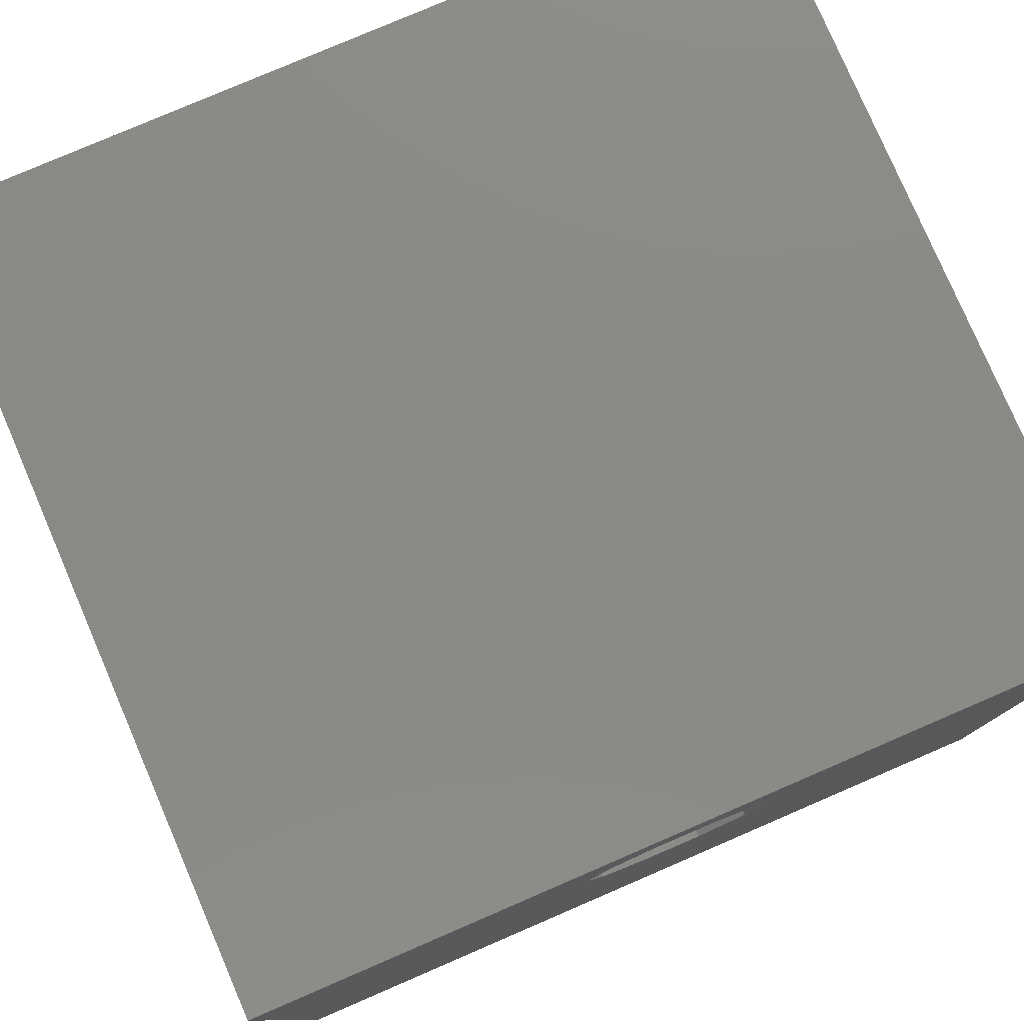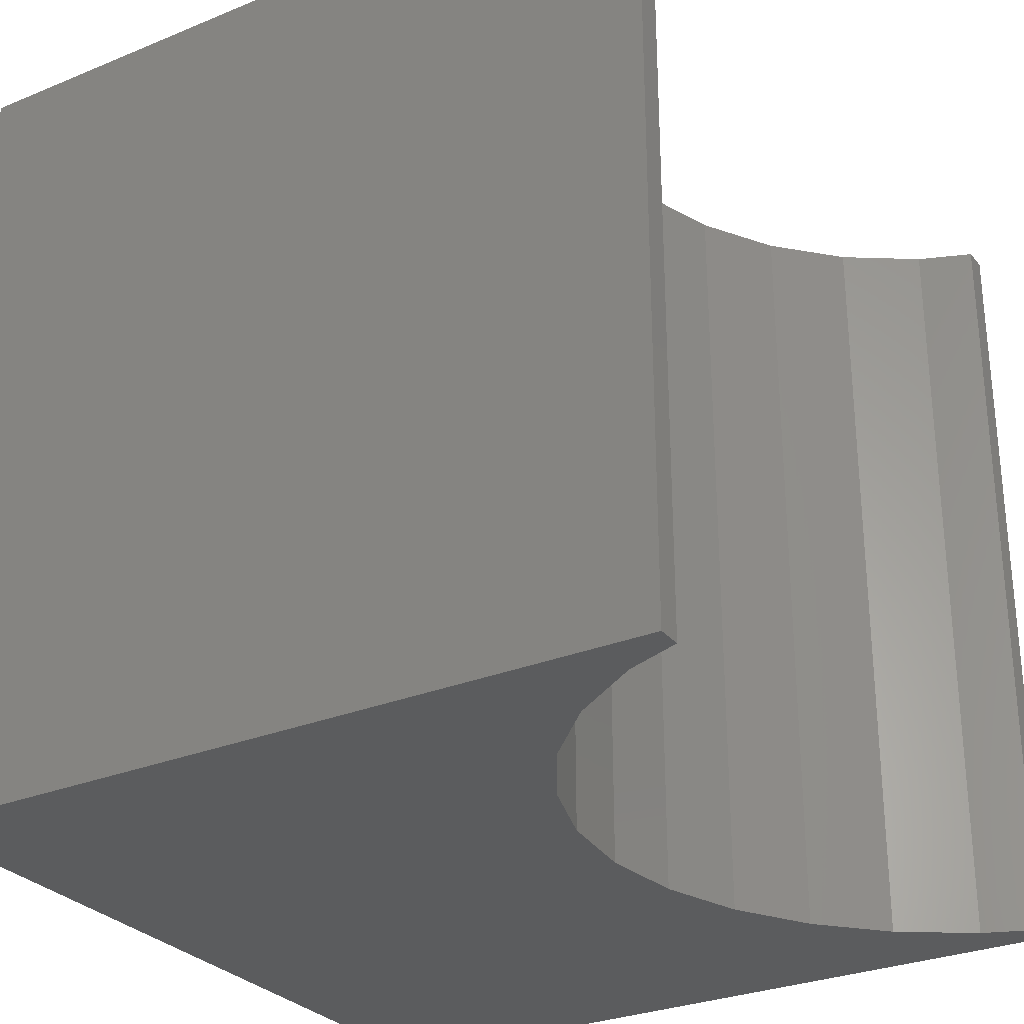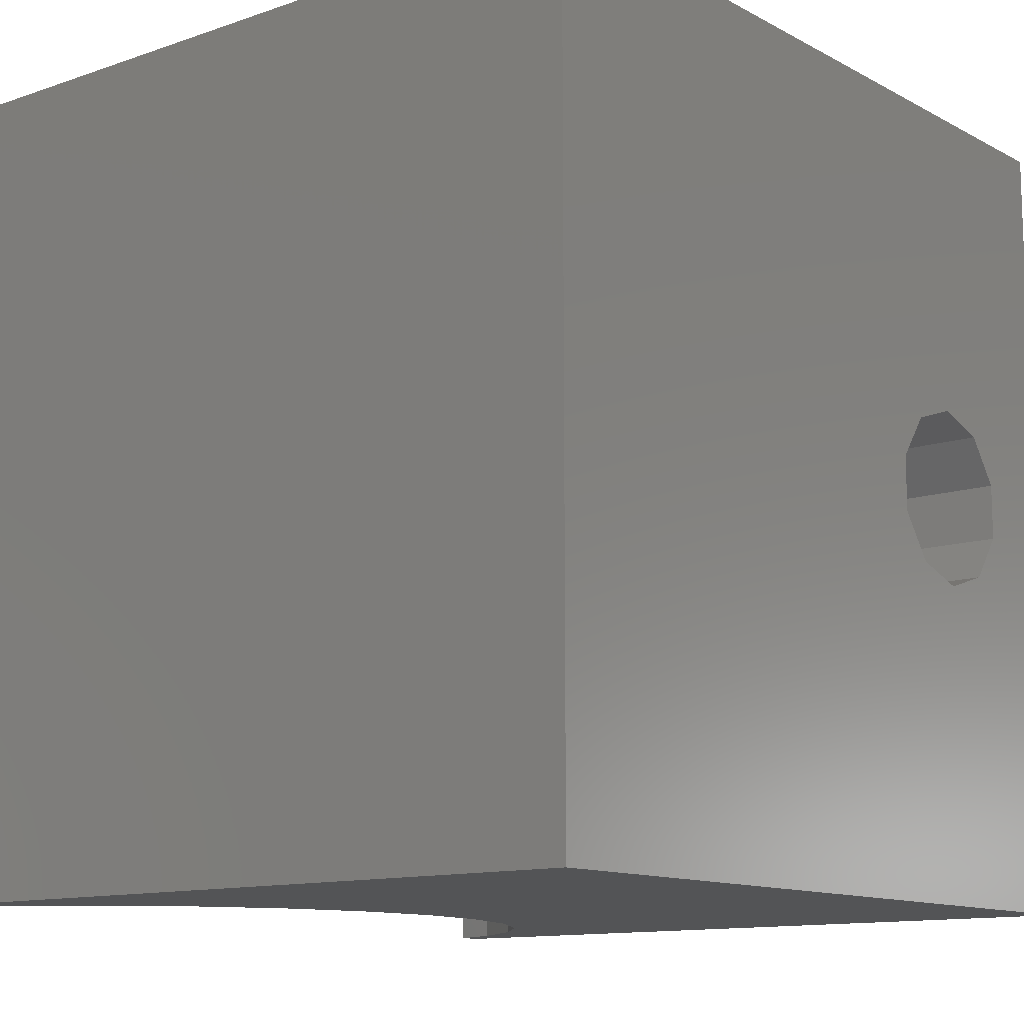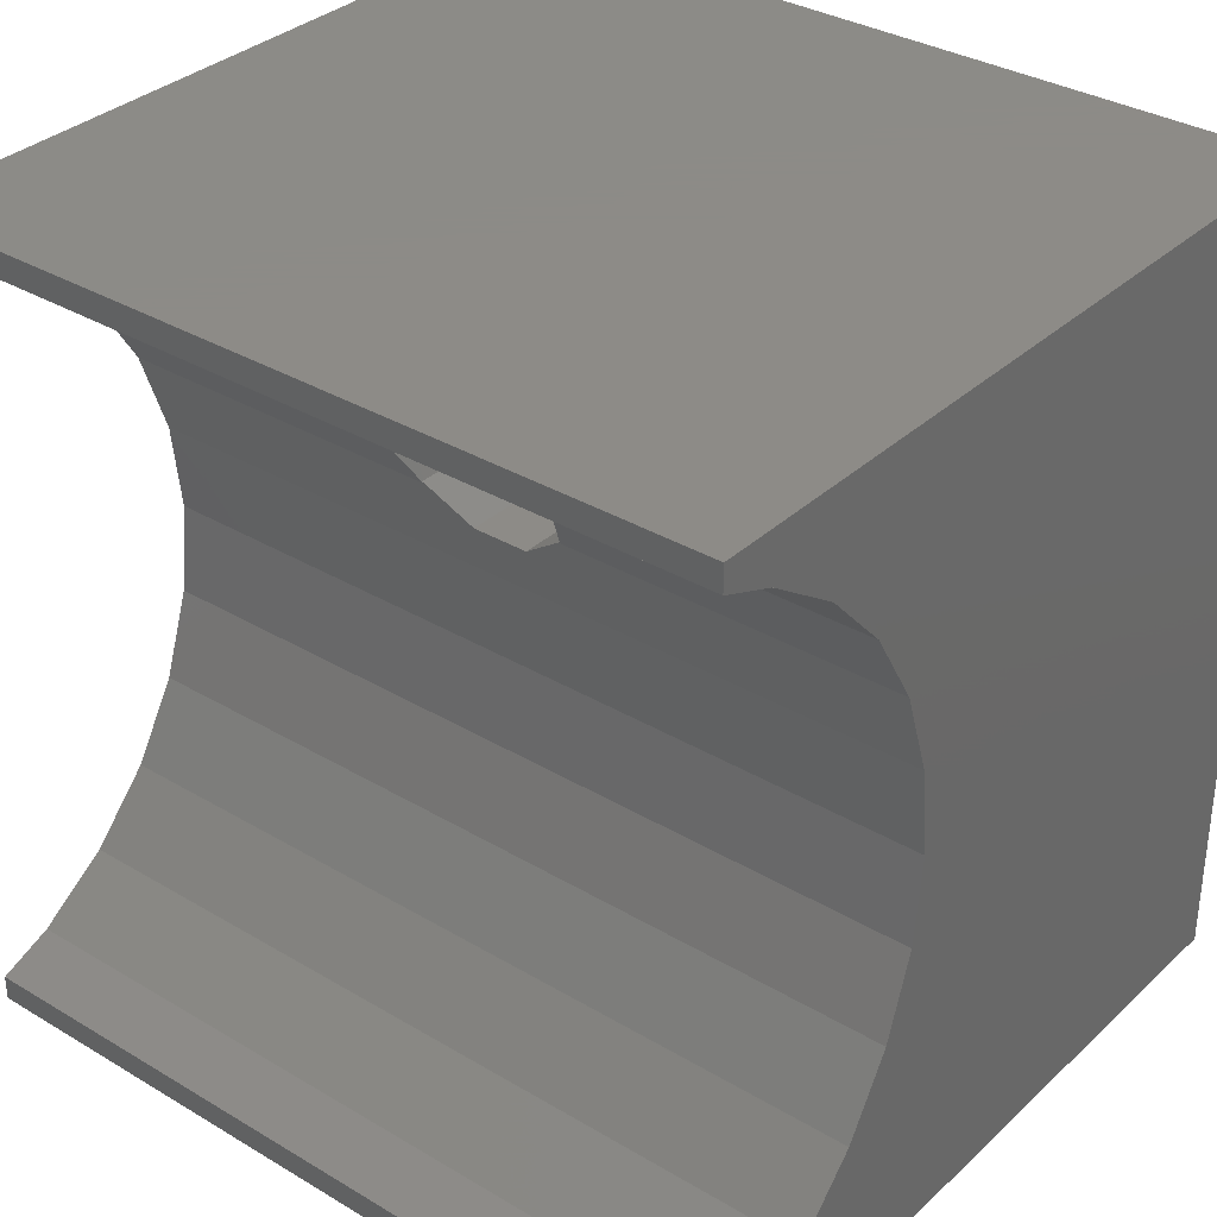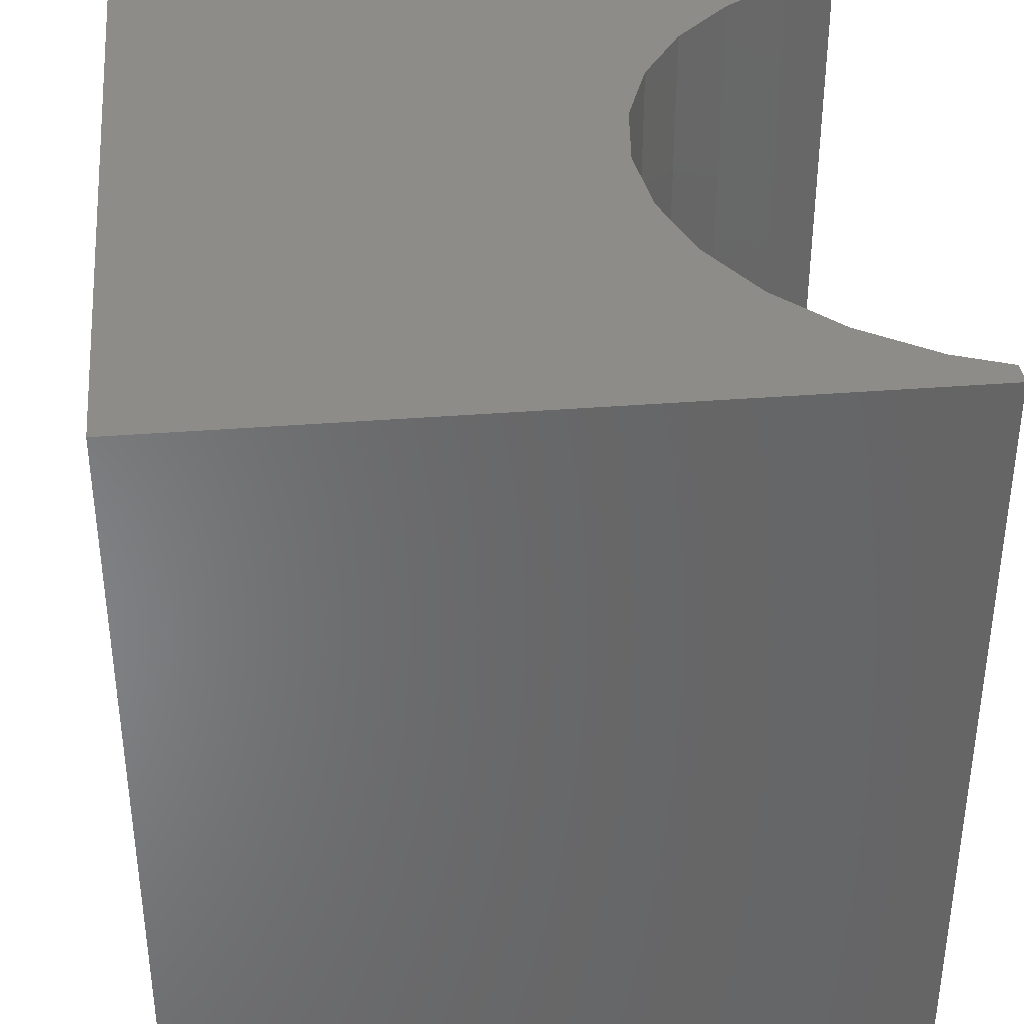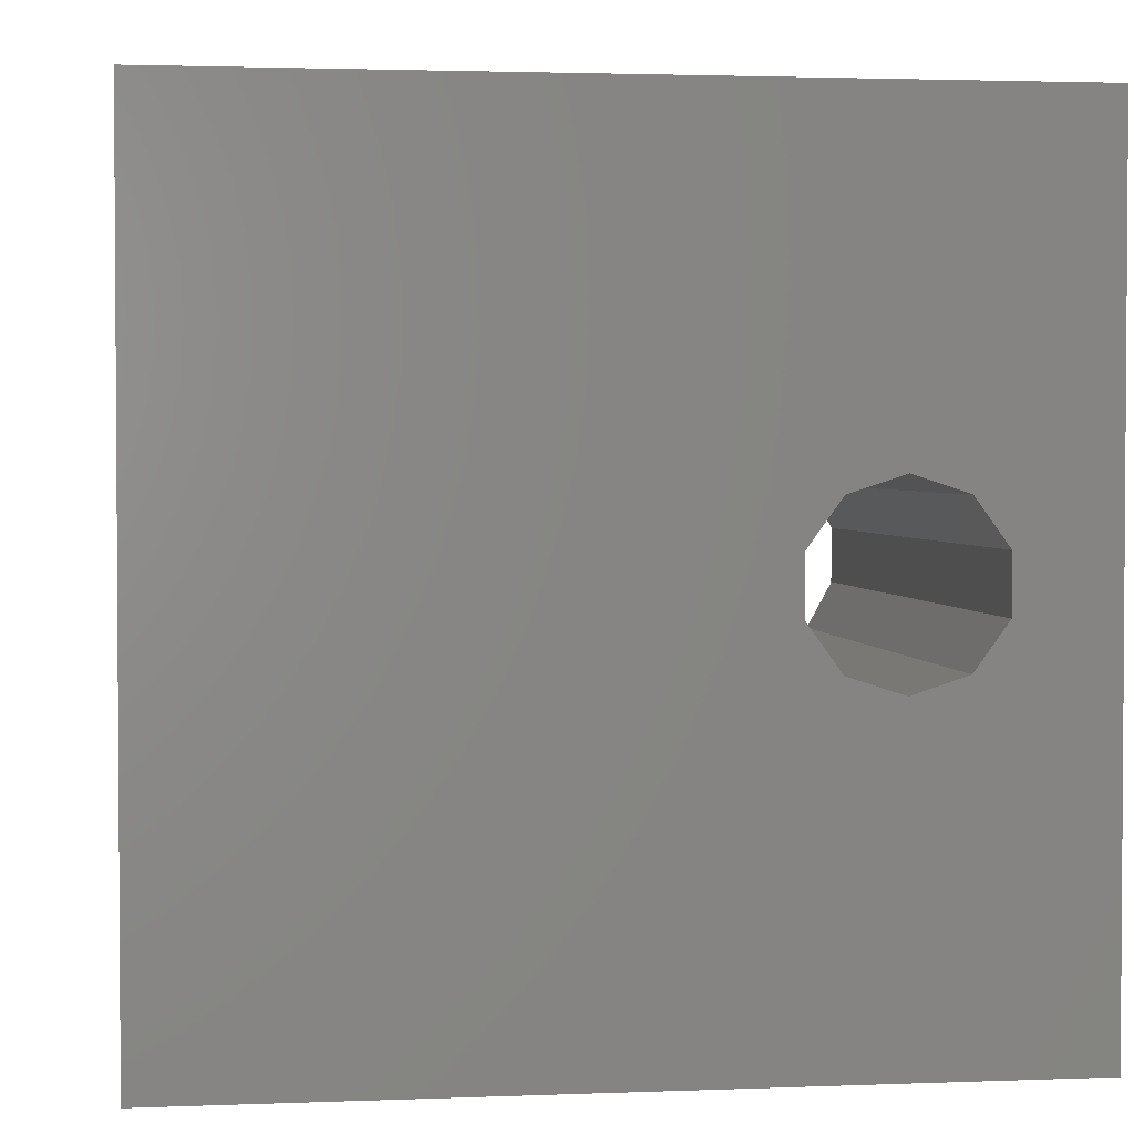
<metadata>
{"format":"stl","ext":"stl","renderer":"f3d","projection":"perspective","resolution":1024,"background":"white","views":[{"elev":79.0,"azim":66.7,"up":"+Y"},{"elev":-28.9,"azim":-148.5,"up":"+Z"},{"elev":-12.2,"azim":39.0,"up":"+Z"},{"elev":33.8,"azim":-51.0,"up":"+Y"},{"elev":36.8,"azim":174.1,"up":"+Z"},{"elev":2.4,"azim":82.1,"up":"+Z"}]}
</metadata>
<code>
# stl→obj: 60 verts, 120 faces
v 3 0 0
v 3 0.564 0
v 20 0 0
v 4.216 1.048 0
v 5.826 2.141 0
v 7.165 3.553 0
v 8.168 5.221 0
v 8.79 7.065 0
v 9 9 0
v 8.79 10.93 0
v 8.168 12.78 0
v 7.165 14.45 0
v 20 18 0
v 4.216 16.95 0
v 3 17.44 0
v 3 18 0
v 5.826 15.86 0
v 3 0.564 18
v 3 0 18
v 20 0 18
v 20 12.1 8.382
v 20 12.82 7.382
v 20 12.1 9.618
v 20 18 18
v 20 12.82 10.62
v 20 14 11
v 20 15.18 10.62
v 20 15.9 9.618
v 20 15.9 8.382
v 20 15.18 7.382
v 20 14 7
v 3 18 18
v 3 17.44 18
v 4.216 16.95 18
v 5.764 15.9 9.618
v 5.764 15.9 8.382
v 5.826 15.86 8.323
v 5.826 15.86 9.677
v 5.826 15.86 18
v 7.165 14.45 7.145
v 6.474 15.18 7.382
v 8.168 12.78 7.444
v 8.141 12.82 7.382
v 7.434 14 7
v 8.79 10.93 18
v 8.168 12.78 18
v 8.398 12.1 9.618
v 8.168 12.78 10.56
v 8.398 12.1 8.382
v 9 9 18
v 8.79 7.065 18
v 8.168 5.221 18
v 7.165 3.553 18
v 5.826 2.141 18
v 4.216 1.048 18
v 7.165 14.45 18
v 6.474 15.18 10.62
v 7.434 14 11
v 7.165 14.45 10.85
v 8.141 12.82 10.62
f 1 2 3
f 3 2 4
f 3 4 5
f 5 6 3
f 6 7 3
f 7 8 3
f 8 9 3
f 9 10 3
f 10 11 3
f 11 12 3
f 12 13 3
f 14 15 16
f 14 16 17
f 17 16 13
f 17 13 12
f 18 2 19
f 19 2 1
f 19 1 3
f 20 19 3
f 20 3 13
f 21 20 13
f 22 21 13
f 23 20 21
f 24 20 23
f 24 23 25
f 24 26 27
f 24 28 13
f 24 27 28
f 28 29 13
f 30 31 13
f 31 22 13
f 25 26 24
f 29 30 13
f 16 32 13
f 13 32 24
f 32 16 33
f 33 16 15
f 14 34 33
f 15 14 33
f 35 34 36
f 17 37 36
f 34 17 36
f 38 39 35
f 39 34 35
f 34 14 17
f 40 41 12
f 12 41 37
f 12 37 17
f 42 43 11
f 11 43 44
f 44 40 11
f 11 40 12
f 45 46 10
f 47 46 48
f 10 46 47
f 10 47 49
f 10 42 11
f 42 10 49
f 50 45 9
f 9 45 10
f 50 9 51
f 51 9 8
f 51 8 52
f 52 8 7
f 52 7 53
f 53 7 6
f 53 6 54
f 54 6 5
f 54 5 55
f 55 5 4
f 55 4 18
f 18 4 2
f 18 19 20
f 55 18 20
f 32 33 24
f 33 34 24
f 34 39 24
f 39 56 24
f 56 46 24
f 46 45 24
f 45 50 24
f 50 51 24
f 24 52 20
f 52 53 20
f 53 54 20
f 54 55 20
f 51 52 24
f 23 21 47
f 47 21 49
f 49 21 42
f 42 21 22
f 42 22 43
f 43 22 31
f 44 43 31
f 40 44 31
f 41 40 30
f 30 40 31
f 37 41 30
f 36 37 29
f 29 37 30
f 29 28 35
f 36 29 35
f 28 27 57
f 35 28 38
f 38 28 57
f 26 58 27
f 27 58 59
f 27 59 57
f 25 60 26
f 26 60 58
f 23 47 25
f 25 47 48
f 25 48 60
f 59 56 57
f 57 56 39
f 57 39 38
f 60 48 46
f 60 46 58
f 46 56 58
f 56 59 58

</code>
